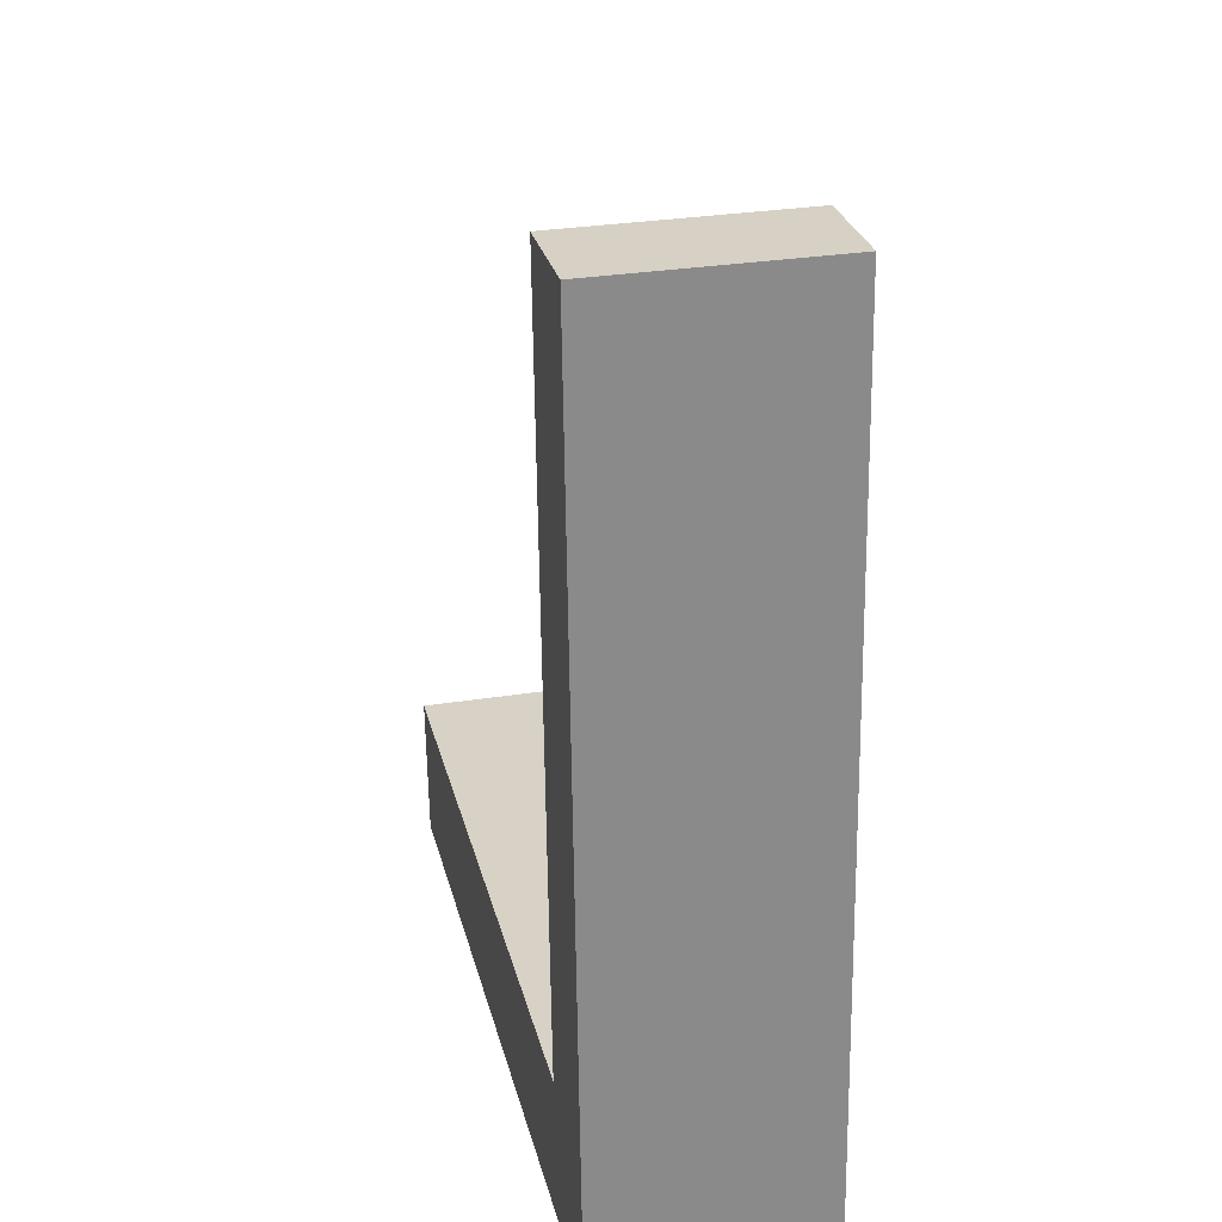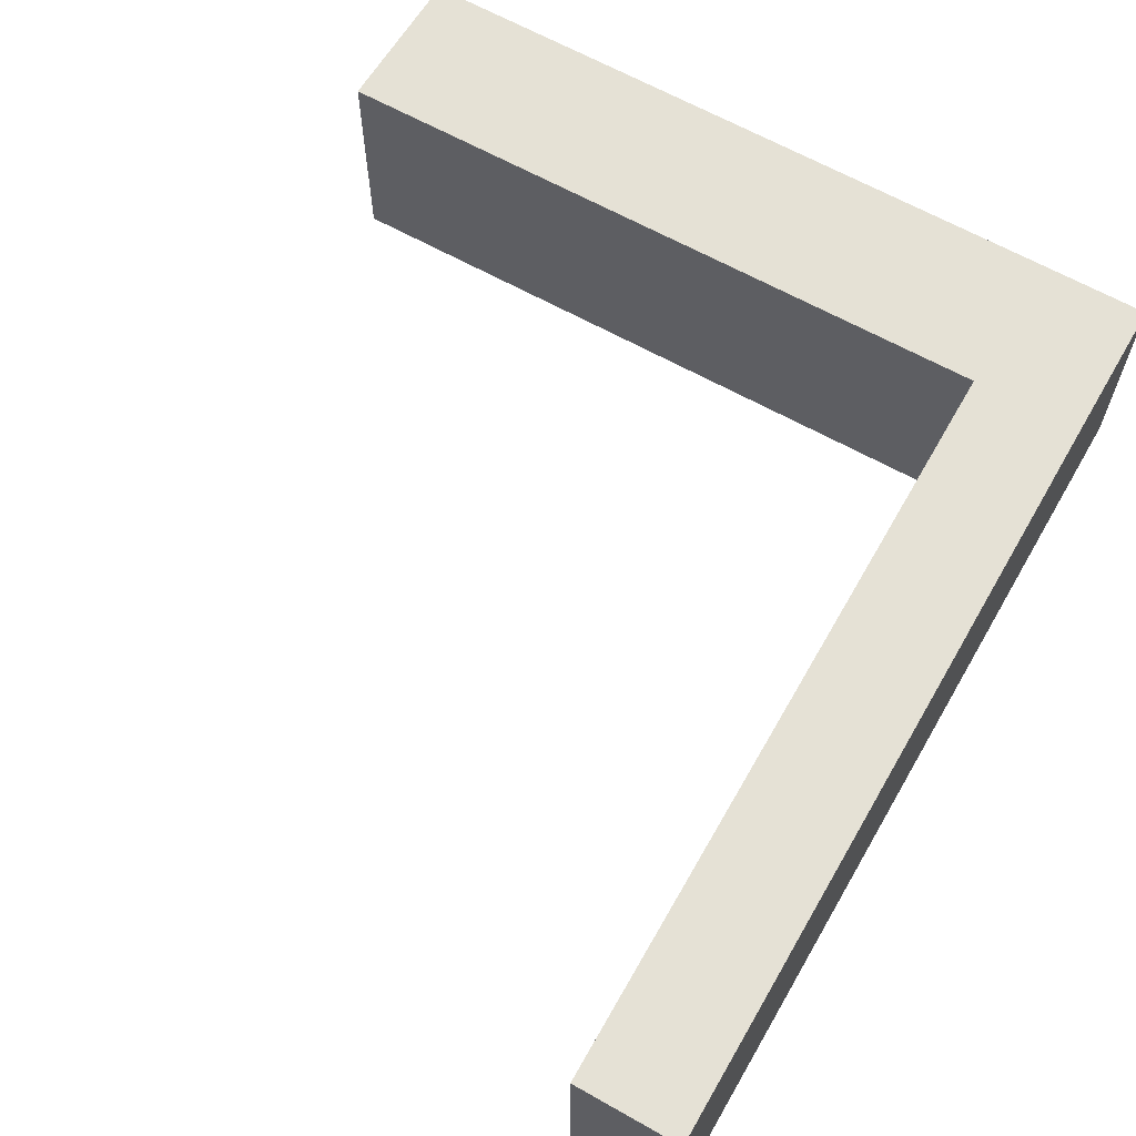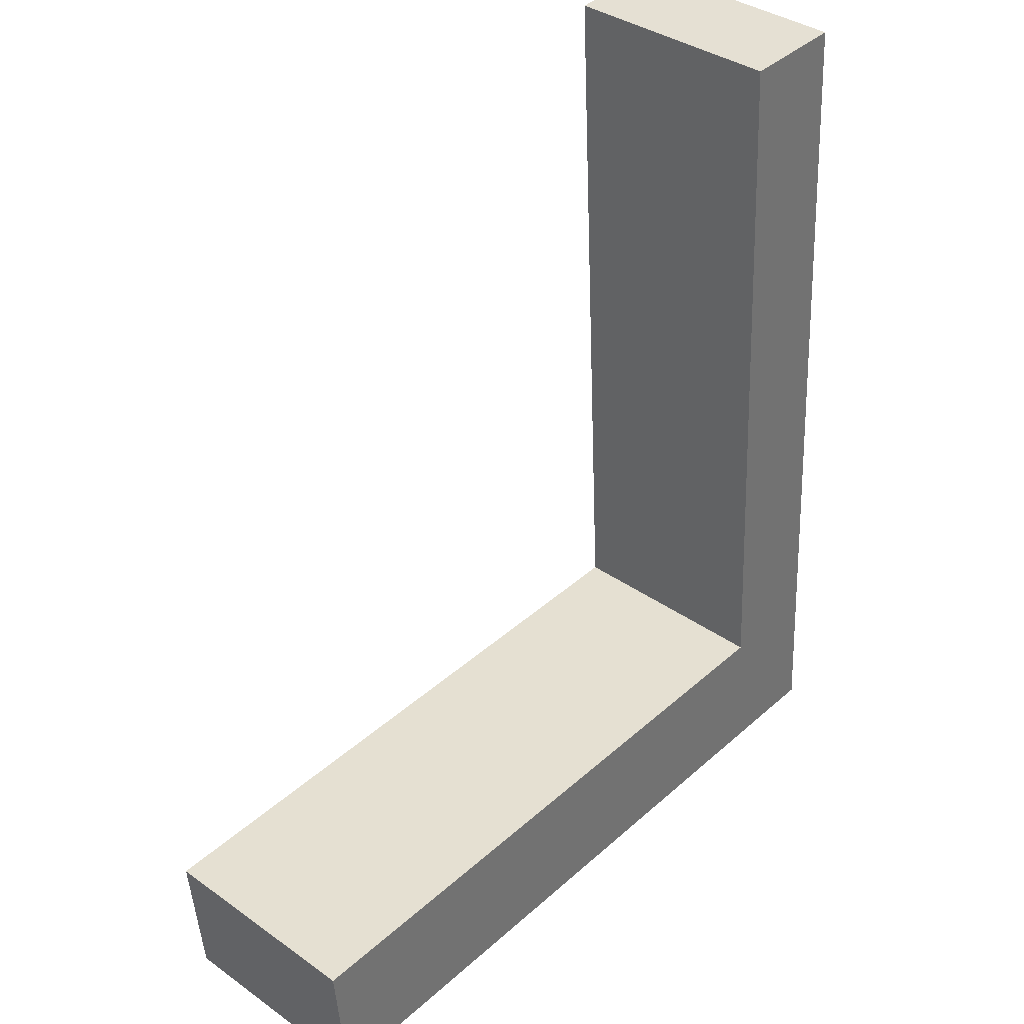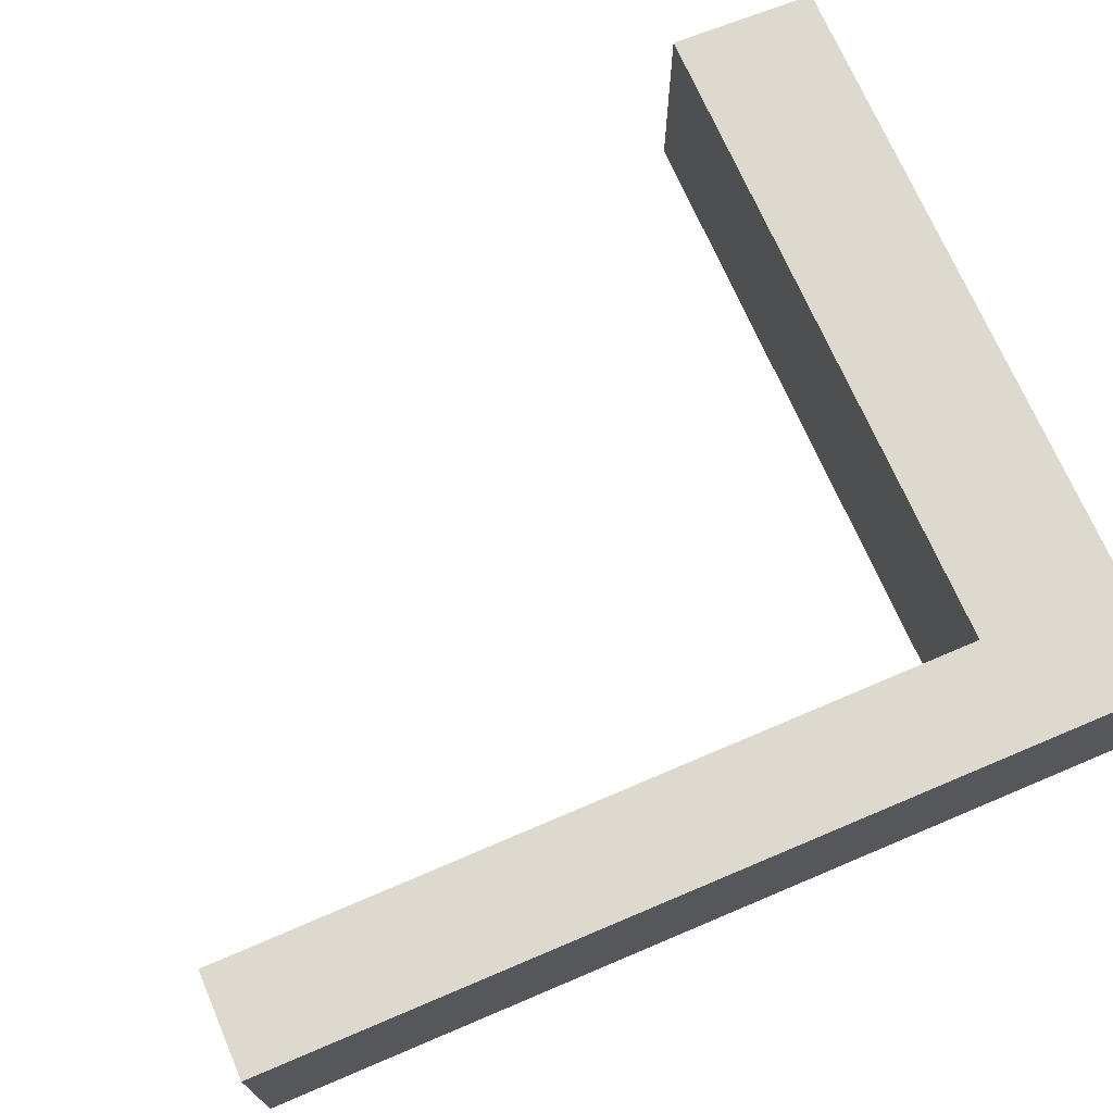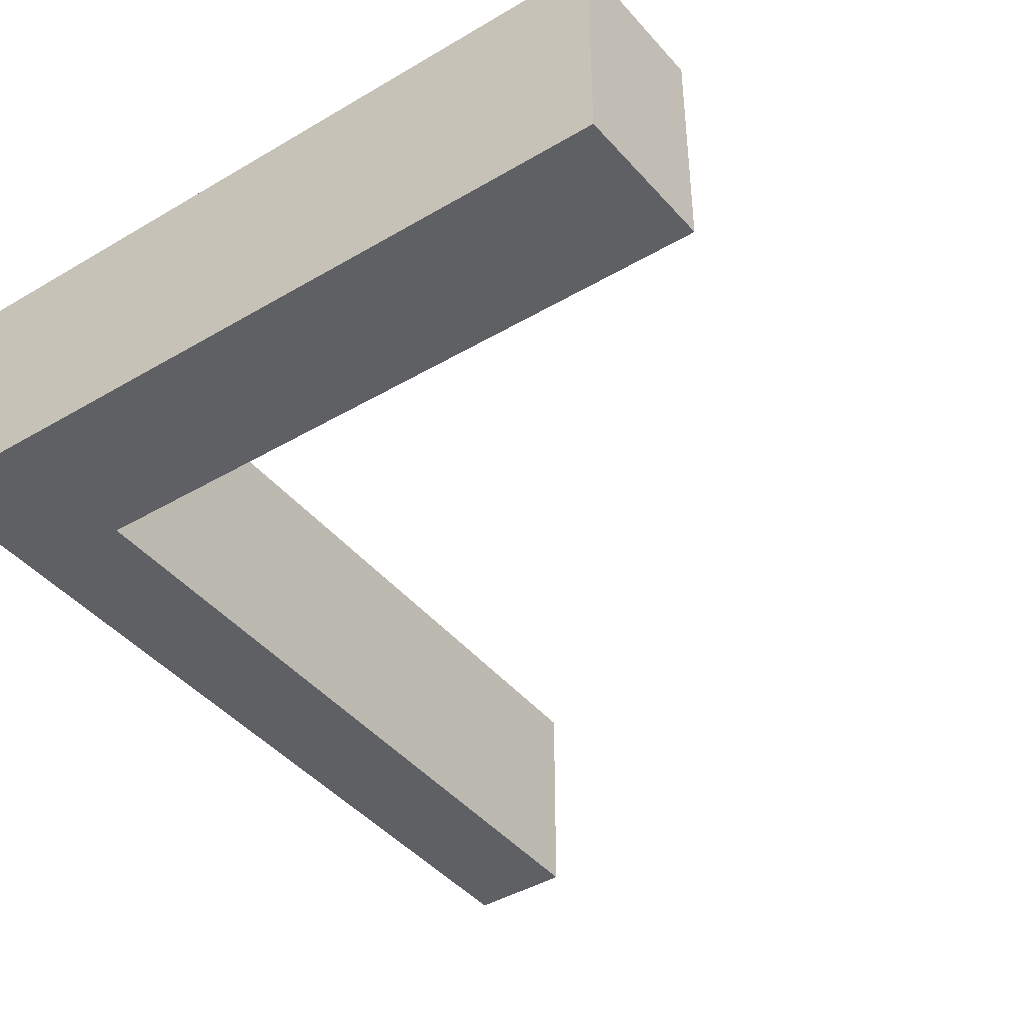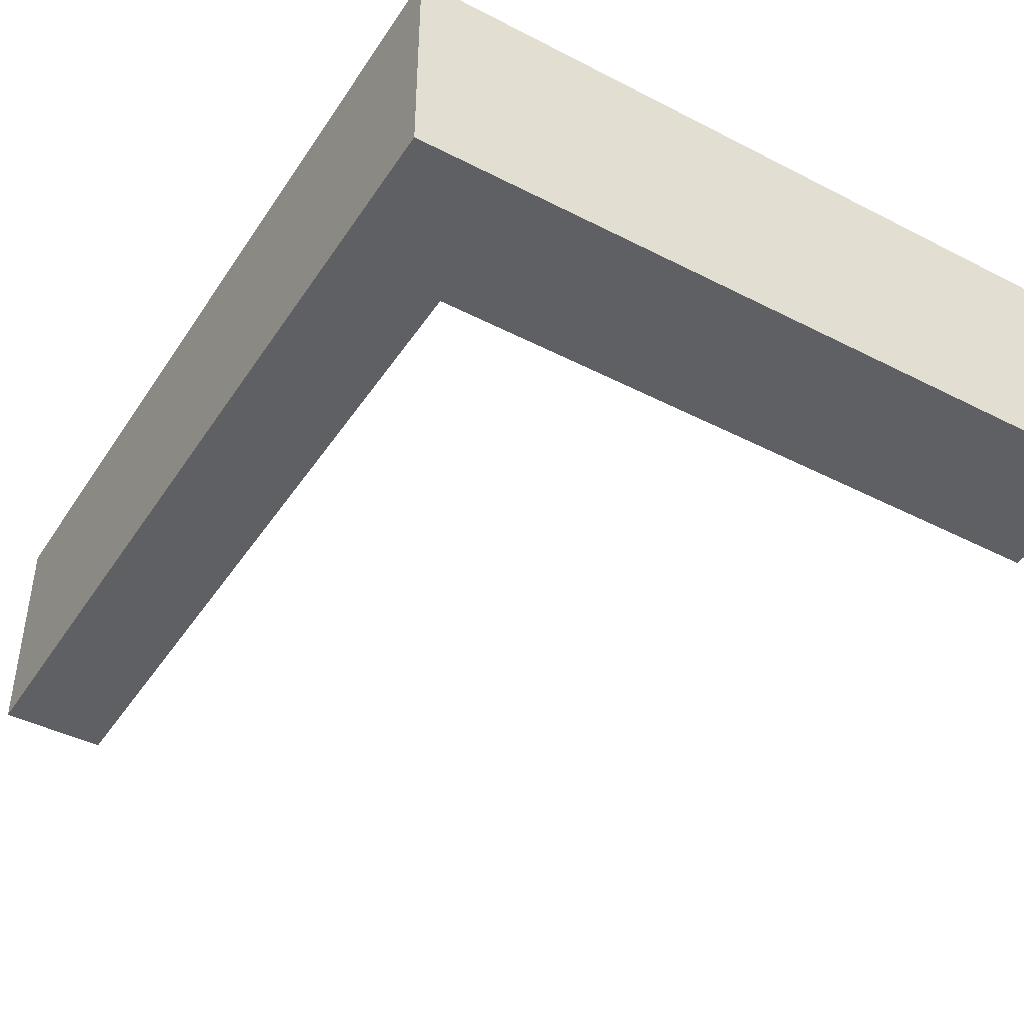
<metadata>
{"format":"obj","ext":"obj","renderer":"f3d","projection":"perspective","resolution":1024,"background":"white","views":[{"elev":30.1,"azim":77.0,"up":"+Z"},{"elev":64.9,"azim":26.5,"up":"+Y"},{"elev":36.5,"azim":-47.3,"up":"+Z"},{"elev":71.8,"azim":63.6,"up":"+Y"},{"elev":-42.3,"azim":-147.5,"up":"+Y"},{"elev":-43.1,"azim":145.8,"up":"+Y"}]}
</metadata>
<code>
v  0.308 5.264 -3.388
v  17.91 5.264 0.954
v  18.11 5.264 -2.52
v  15.42 5.264 0.72
v  0 5.264 3.223e-16
v  16.87 5.264 18.32
v  15.42 5.264 0.833
v  14.45 5.264 18.18
v  0 0 0
v  15.42 -4.409e-17 0.72
v  14.45 -1.113e-15 18.18
v  16.87 -1.122e-15 18.32
v  15.42 -5.101e-17 0.833
v  0.308 2.075e-16 -3.388
v  17.91 -5.842e-17 0.954
v  18.11 1.543e-16 -2.52
g defaultobject
f 1 2 3
f 2 1 4
f 4 1 5
f 4 6 2
f 6 4 7
f 6 7 8
f 9 4 5
f 4 9 10
f 11 6 8
f 6 11 12
f 10 7 4
f 7 10 8
f 8 10 11
f 11 10 13
f 14 5 1
f 5 14 9
f 12 2 6
f 2 12 15
f 2 15 3
f 3 15 16
f 16 1 3
f 1 16 14
f 12 11 15
f 13 15 11
f 16 15 13
f 10 16 13
f 14 16 10
f 9 14 10

</code>
